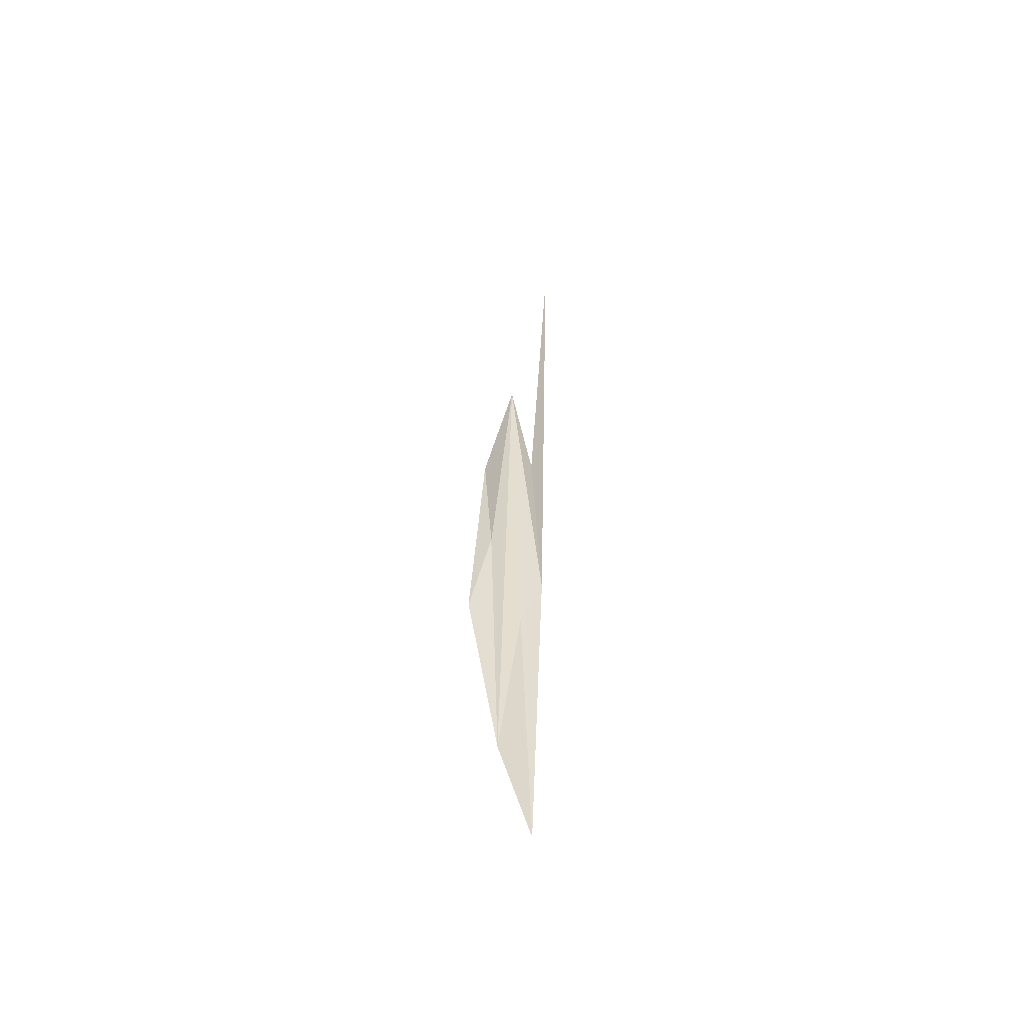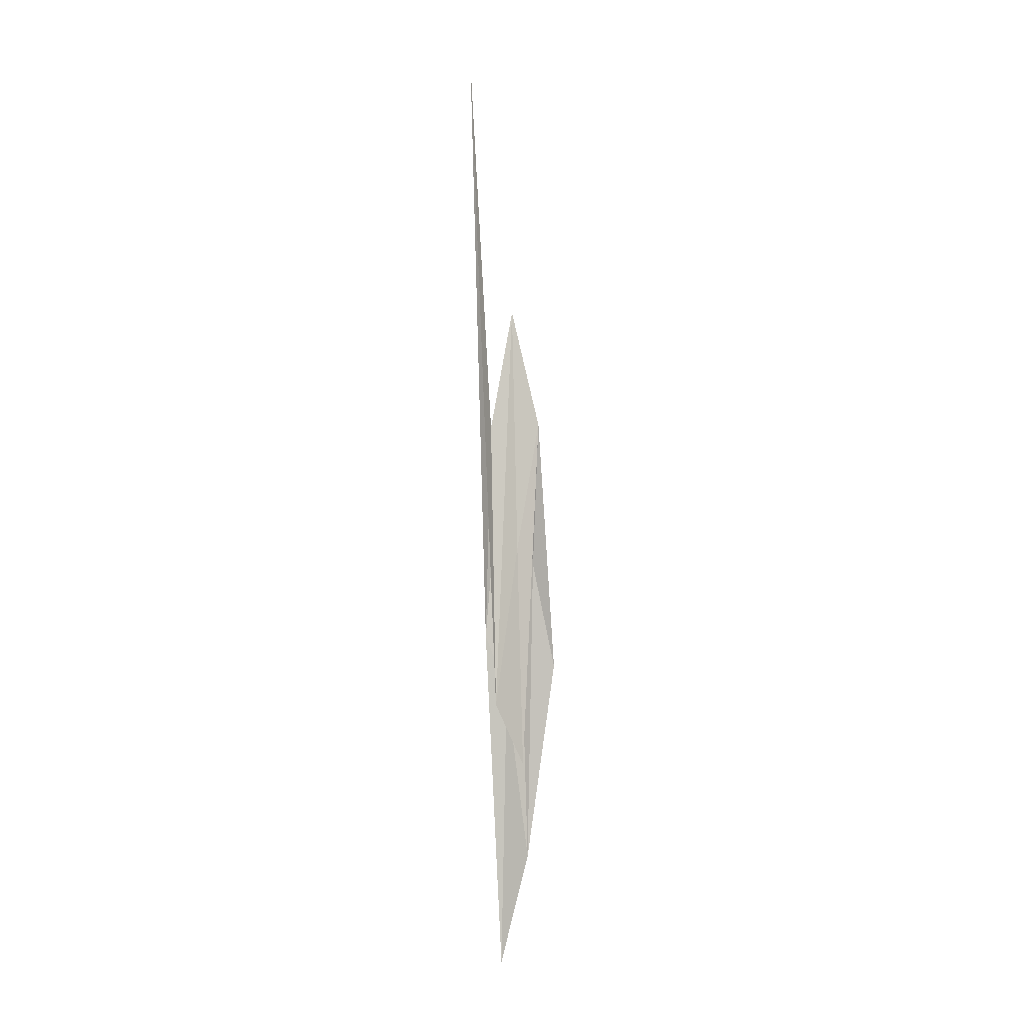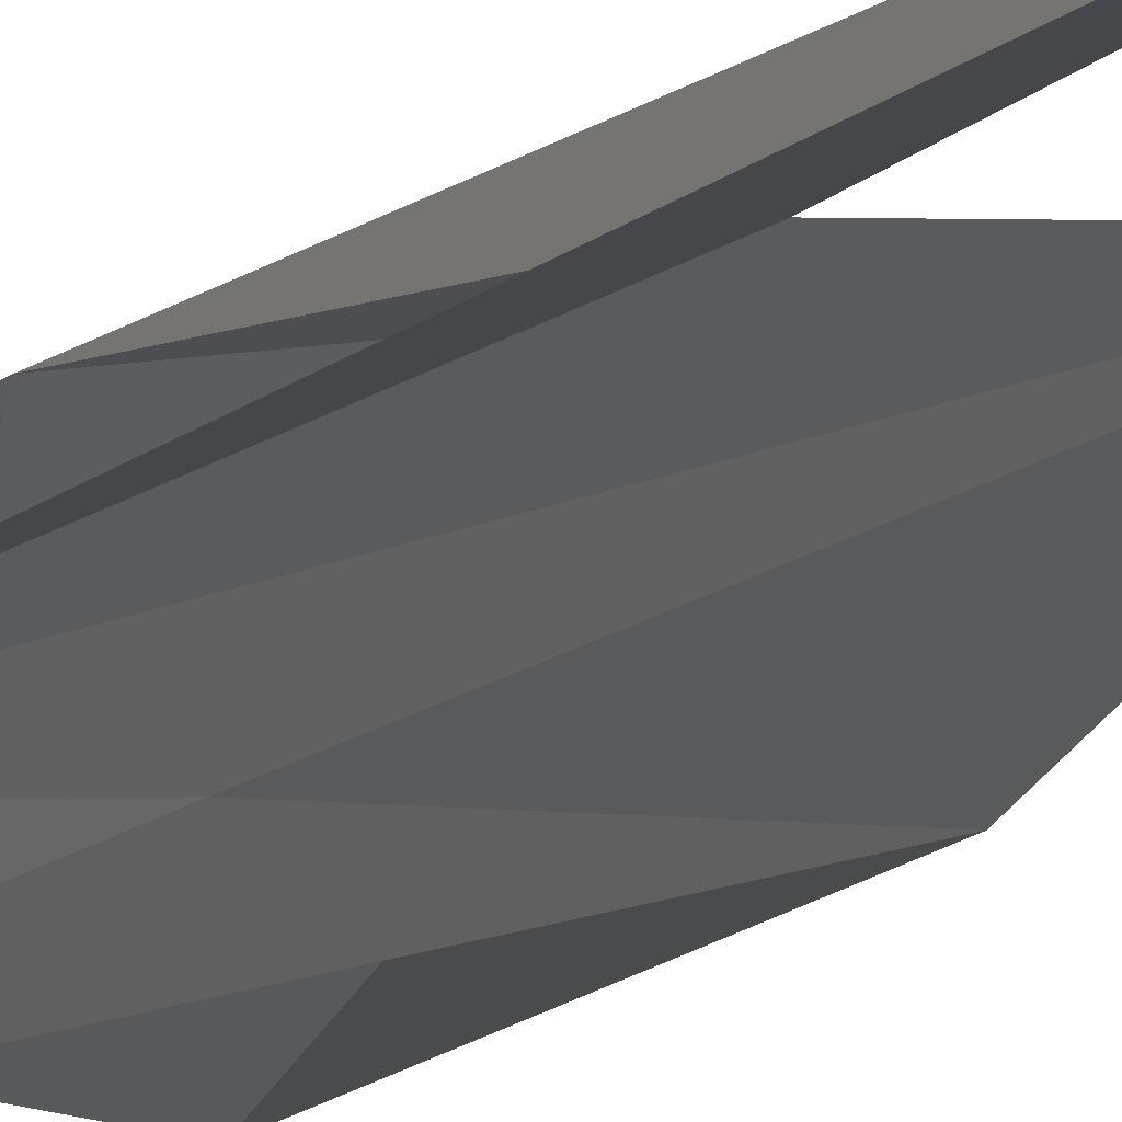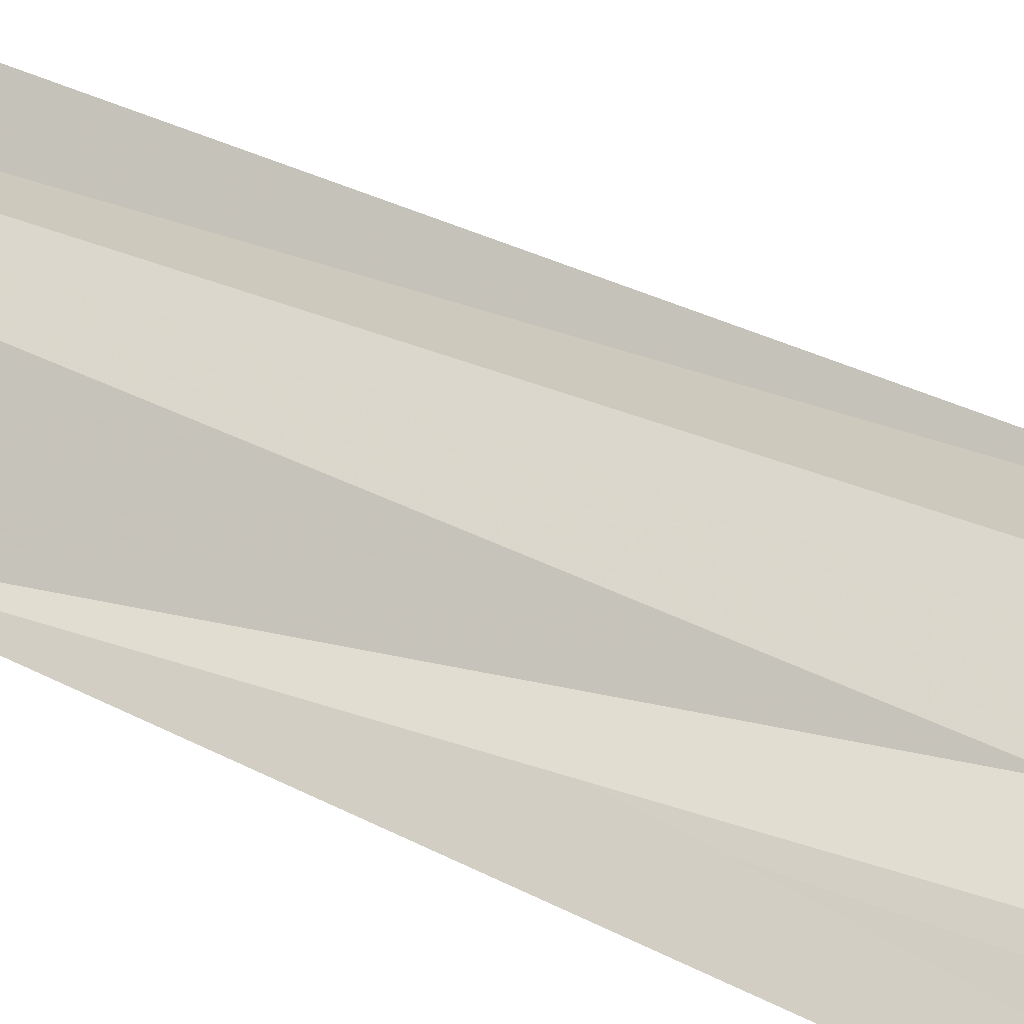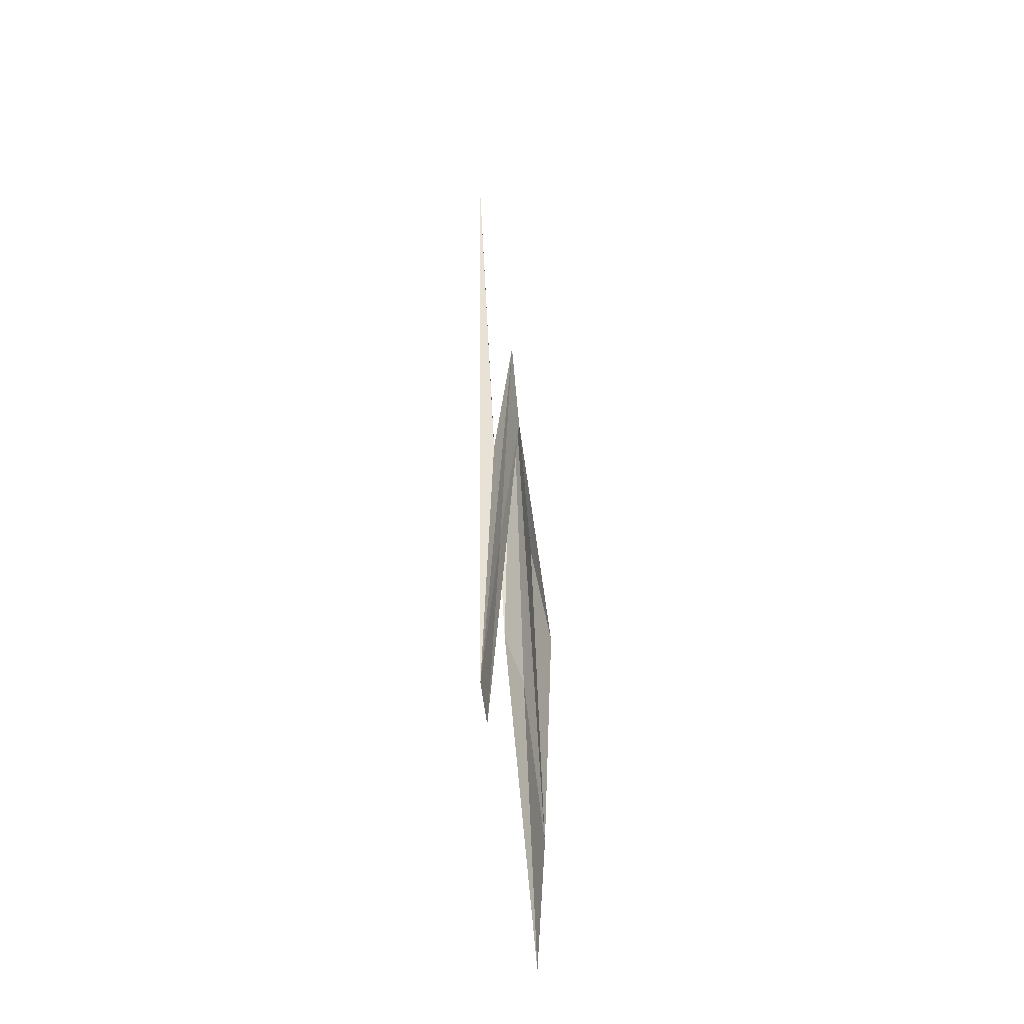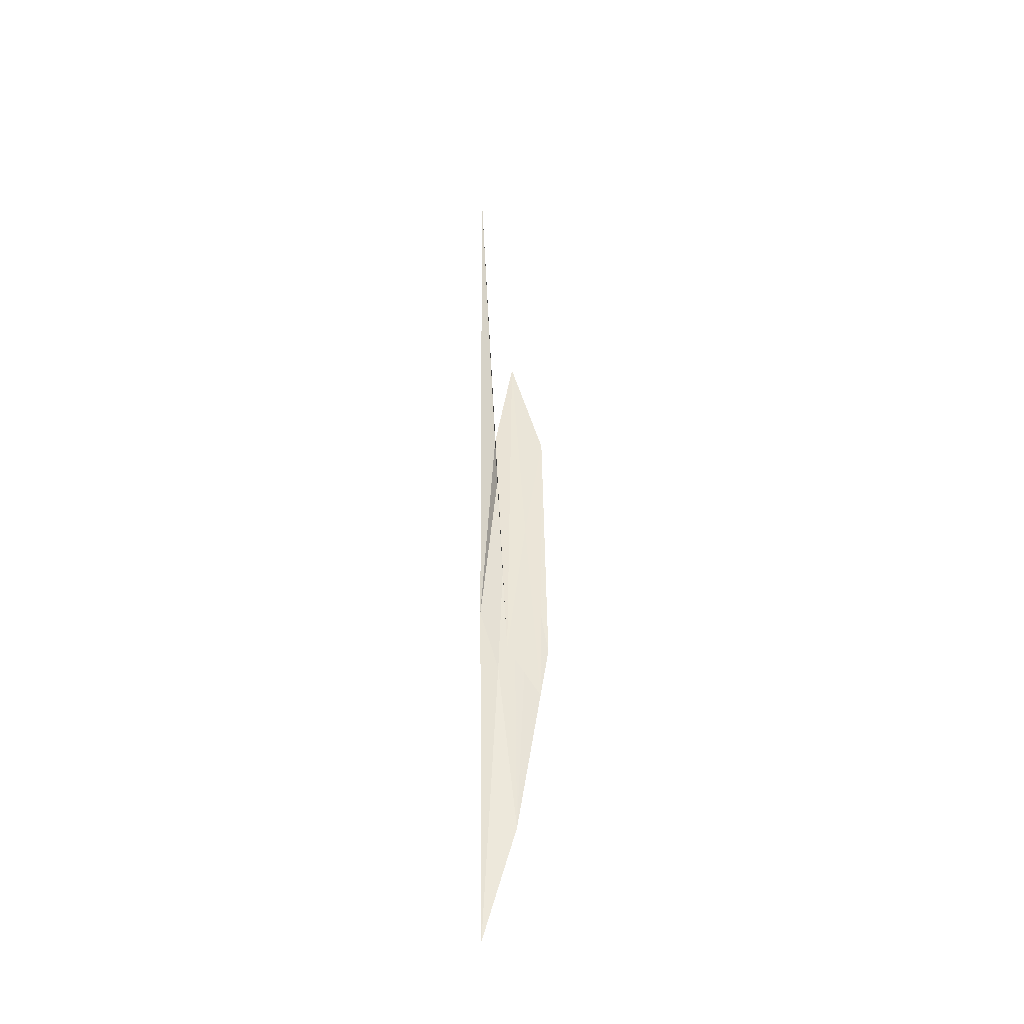
<metadata>
{"format":"obj","ext":"obj","renderer":"f3d","projection":"perspective","resolution":1024,"background":"white","views":[{"elev":-50.5,"azim":113.5,"up":"+Z"},{"elev":-4.0,"azim":-59.2,"up":"+Z"},{"elev":-7.3,"azim":-21.9,"up":"+Y"},{"elev":-27.6,"azim":50.0,"up":"+Y"},{"elev":-30.7,"azim":-13.6,"up":"+Z"},{"elev":-40.9,"azim":-81.7,"up":"+Z"}]}
</metadata>
<code>
o map01_res3.obj
v 0 0 1.279
v 1 0 12.16
v 0.5 0.5 8.123
f 1 2 3
v 1 0 12.16
v 1 1 15.93
v 0.5 0.5 8.123
f 4 5 6
v 1 1 15.93
v 0 1 3.119
v 0.5 0.5 8.123
f 7 8 9
v 0 0 1.279
v 0 1 3.119
v 0.5 0.5 8.123
f 10 11 12
v 0 1 3.119
v 1 1 15.93
v 0.5 1.5 12.11
f 13 14 15
v 1 1 15.93
v 1 2 5.311
v 0.5 1.5 12.11
f 16 17 18
v 1 2 5.311
v 0 2 24.09
v 0.5 1.5 12.11
f 19 20 21
v 0 1 3.119
v 0 2 24.09
v 0.5 1.5 12.11
f 22 23 24
v 1 0 12.16
v 2 0 4.337
v 1.5 0.5 7.64
f 25 26 27
v 2 0 4.337
v 2 1 -1.873
v 1.5 0.5 7.64
f 28 29 30
v 2 1 -1.873
v 1 1 15.93
v 1.5 0.5 7.64
f 31 32 33
v 1 0 12.16
v 1 1 15.93
v 1.5 0.5 7.64
f 34 35 36
v 1 1 15.93
v 2 1 -1.873
v 1.5 1.5 3.498
f 37 38 39
v 2 1 -1.873
v 2 2 -5.381
v 1.5 1.5 3.498
f 40 41 42
v 2 2 -5.381
v 1 2 5.311
v 1.5 1.5 3.498
f 43 44 45
v 1 1 15.93
v 1 2 5.311
v 1.5 1.5 3.498
f 46 47 48

</code>
